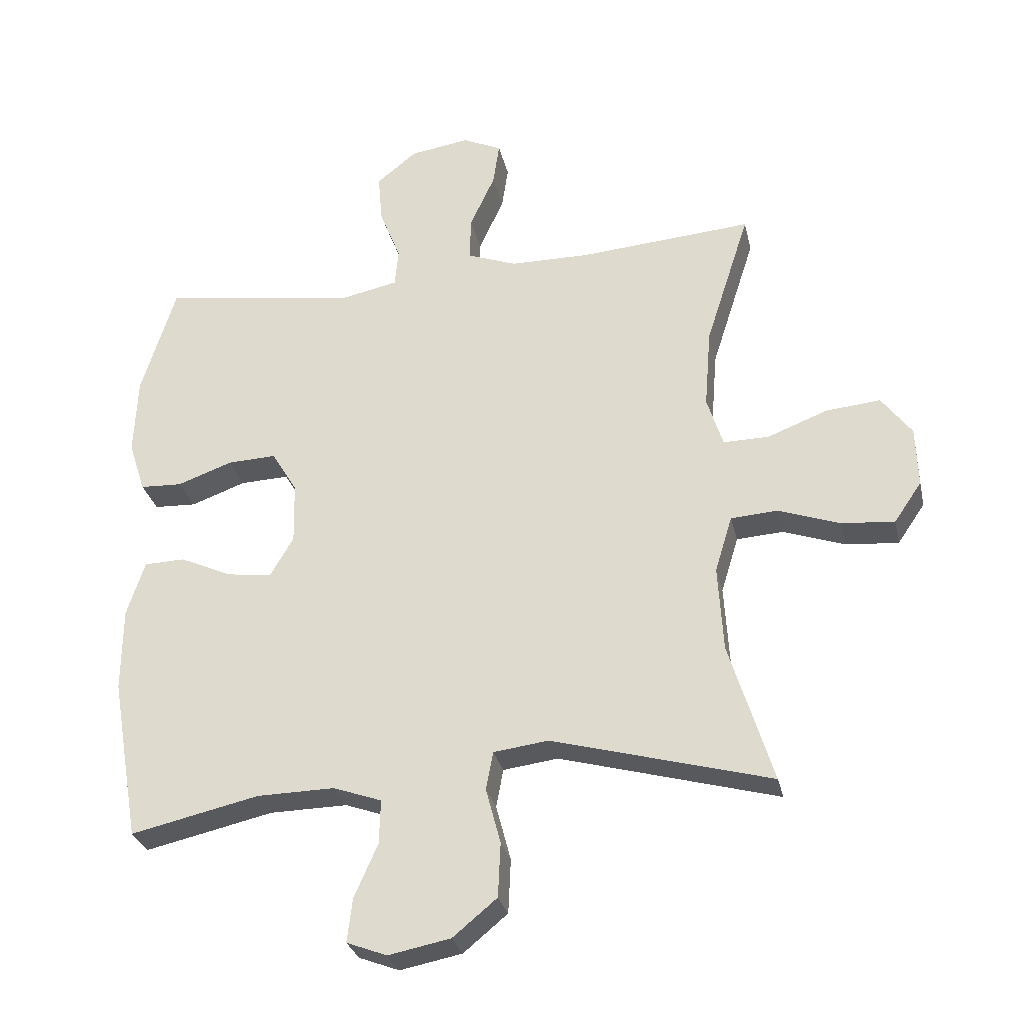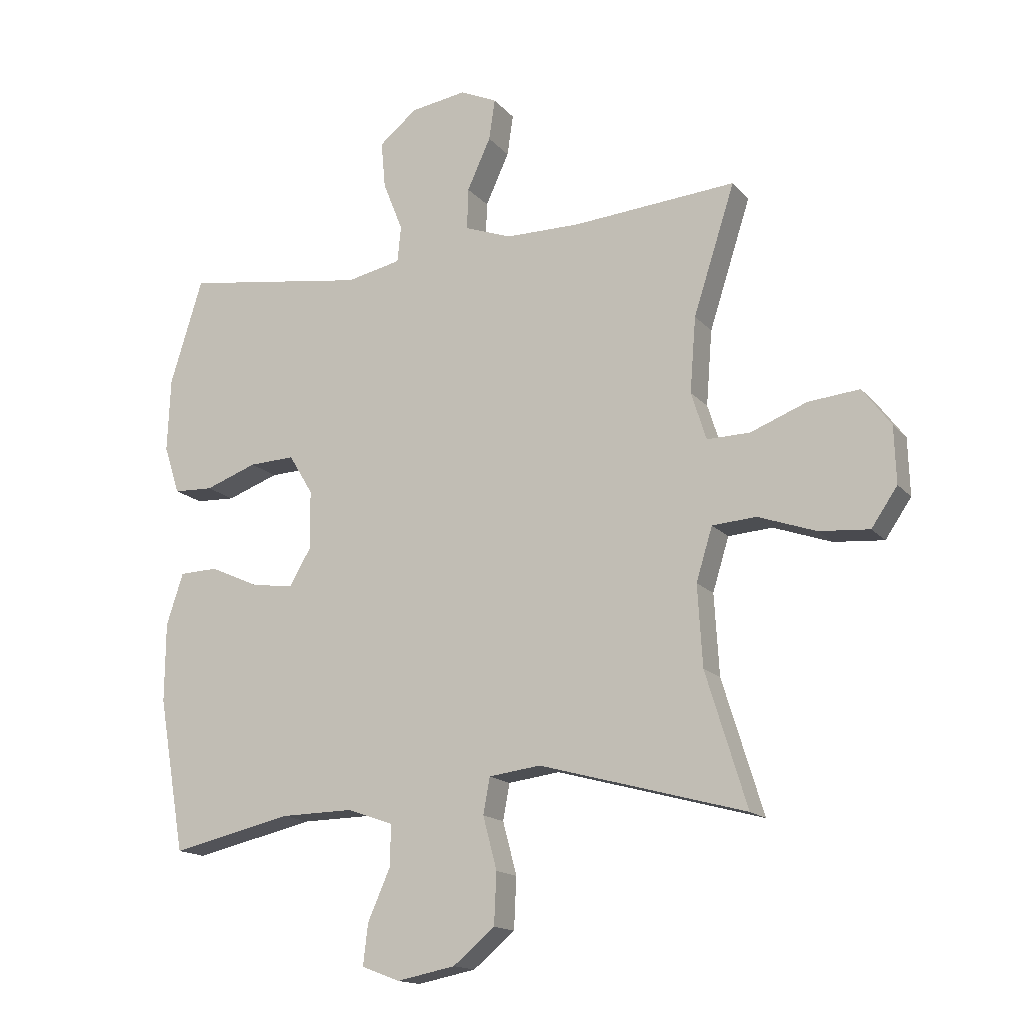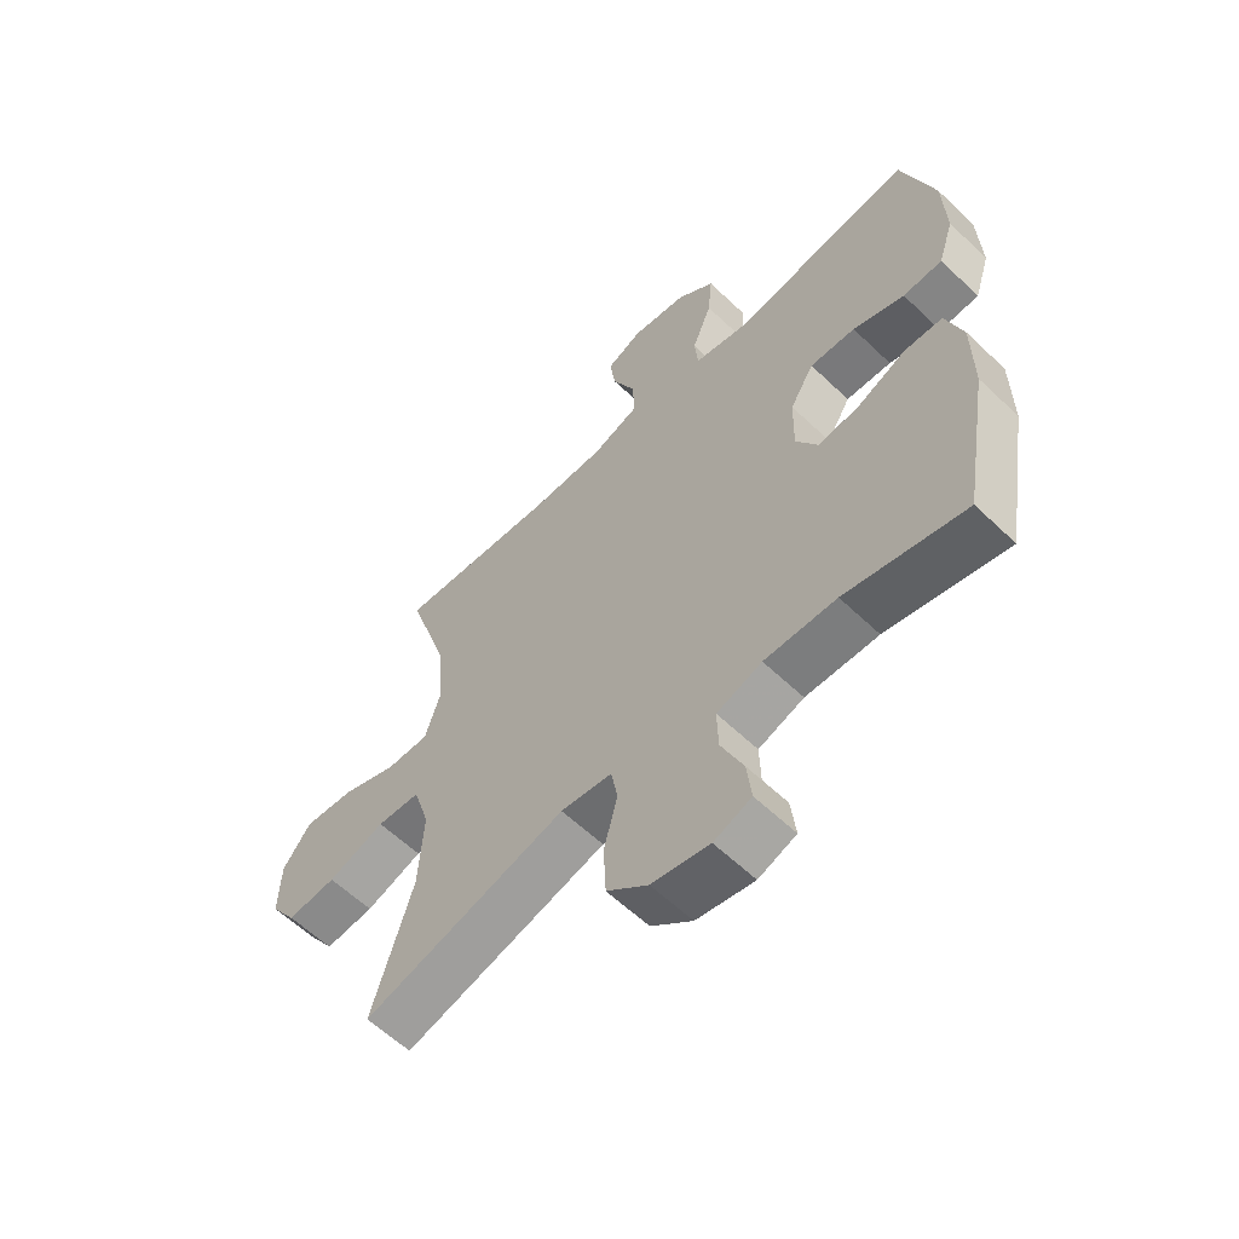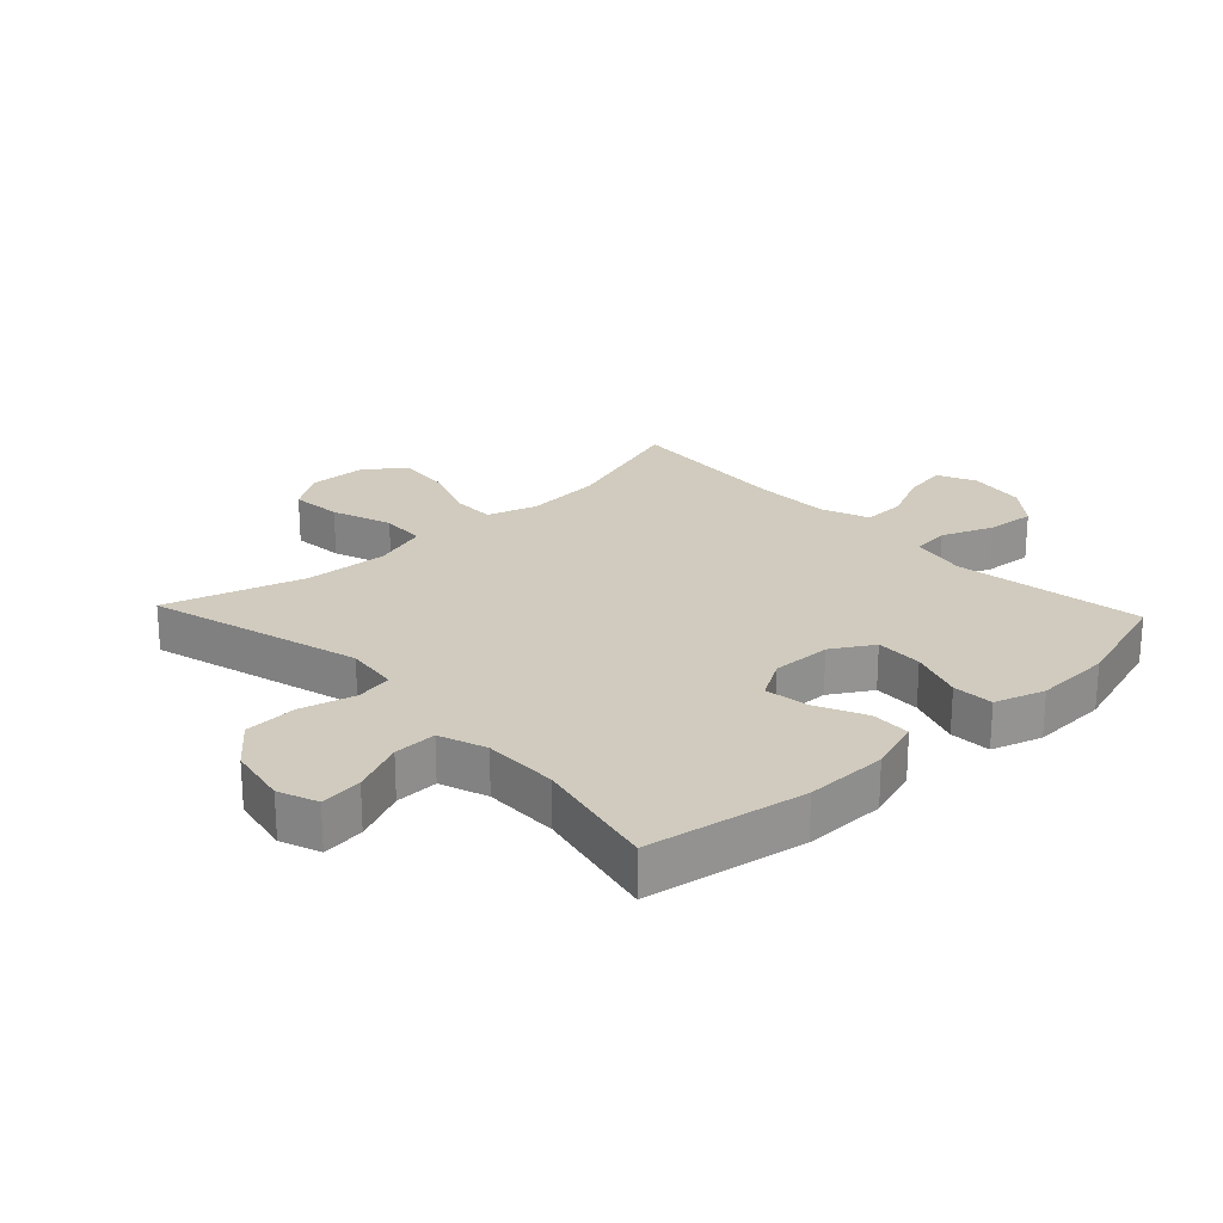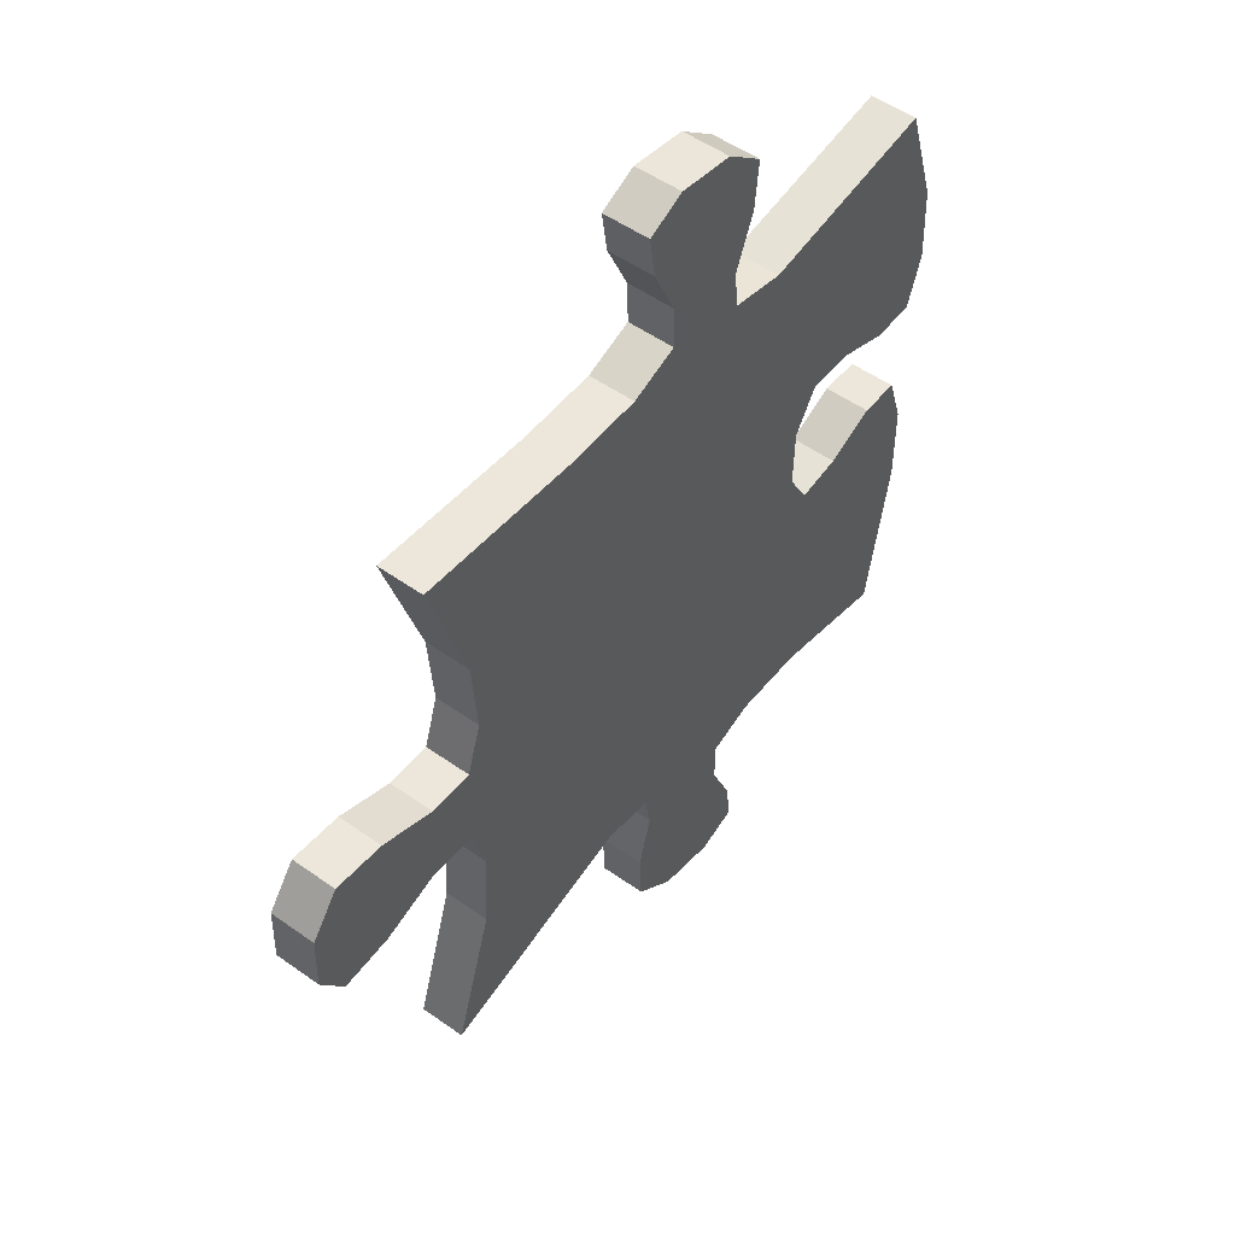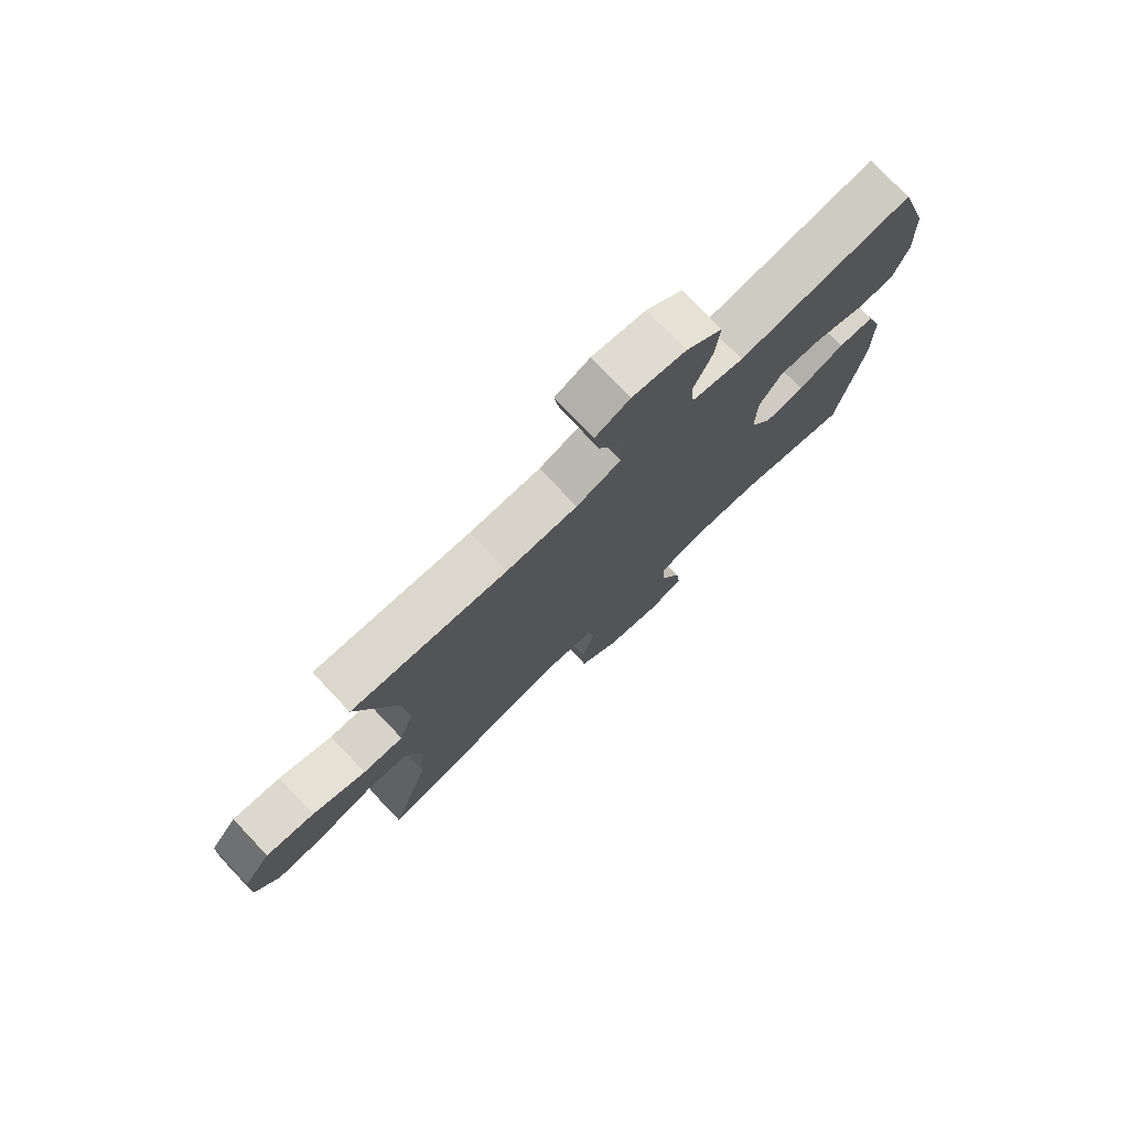
<metadata>
{"format":"obj","ext":"obj","renderer":"f3d","projection":"perspective","resolution":1024,"background":"white","views":[{"elev":-29.3,"azim":12.5,"up":"+Z"},{"elev":-15.6,"azim":26.0,"up":"+Z"},{"elev":-59.7,"azim":-134.4,"up":"+Z"},{"elev":23.4,"azim":-133.3,"up":"+Y"},{"elev":52.1,"azim":127.5,"up":"+Z"},{"elev":76.6,"azim":136.4,"up":"+Z"}]}
</metadata>
<code>
v 0.5 0.07 -0.5
v 0.158 0.07 -0.406
v 0.072 0.07 -0.417
v 0.061 0.07 -0.477
v 0.084 0.07 -0.564
v 0.08 0.07 -0.649
v 0.011 0.07 -0.706
v -0.086 0.07 -0.725
v -0.149 0.07 -0.701
v -0.141 0.07 -0.633
v -0.104 0.07 -0.549
v -0.102 0.07 -0.48
v -0.178 0.07 -0.453
v -0.299 0.07 -0.455
v -0.5 0.07 -0.5
v -0.544 0.07 -0.245
v -0.543 0.07 -0.113
v -0.515 0.07 -0.027
v -0.451 0.07 -0.025
v -0.37 0.07 -0.062
v -0.3 0.07 -0.072
v -0.263 0.07 -0.009
v -0.265 0.07 0.087
v -0.305 0.07 0.153
v -0.381 0.07 0.15
v -0.467 0.07 0.119
v -0.533 0.07 0.122
v -0.559 0.07 0.202
v -0.554 0.07 0.325
v -0.5 0.07 0.5
v -0.196 0.07 0.454
v -0.105 0.07 0.473
v -0.099 0.07 0.533
v -0.132 0.07 0.616
v -0.139 0.07 0.694
v -0.076 0.07 0.745
v 0.017 0.07 0.759
v 0.078 0.07 0.731
v 0.068 0.07 0.663
v 0.029 0.07 0.578
v 0.027 0.07 0.509
v 0.105 0.07 0.48
v 0.229 0.07 0.479
v 0.5 0.07 0.5
v 0.431 0.07 0.286
v 0.421 0.07 0.161
v 0.446 0.07 0.082
v 0.517 0.07 0.083
v 0.611 0.07 0.119
v 0.696 0.07 0.127
v 0.743 0.07 0.064
v 0.746 0.07 -0.03
v 0.703 0.07 -0.093
v 0.62 0.07 -0.086
v 0.524 0.07 -0.052
v 0.451 0.07 -0.057
v 0.424 0.07 -0.145
v 0.432 0.07 -0.279
v 0.5 0 -0.5
v 0.158 0 -0.406
v 0.072 0 -0.417
v 0.061 0 -0.477
v 0.084 0 -0.564
v 0.08 0 -0.649
v 0.011 0 -0.706
v -0.086 0 -0.725
v -0.149 0 -0.701
v -0.141 0 -0.633
v -0.104 0 -0.549
v -0.102 0 -0.48
v -0.178 0 -0.453
v -0.299 0 -0.455
v -0.5 0 -0.5
v -0.544 0 -0.245
v -0.543 0 -0.113
v -0.515 0 -0.027
v -0.451 0 -0.025
v -0.37 0 -0.062
v -0.3 0 -0.072
v -0.263 0 -0.009
v -0.265 0 0.087
v -0.305 0 0.153
v -0.381 0 0.15
v -0.467 0 0.119
v -0.533 0 0.122
v -0.559 0 0.202
v -0.554 0 0.325
v -0.5 0 0.5
v -0.196 0 0.454
v -0.105 0 0.473
v -0.099 0 0.533
v -0.132 0 0.616
v -0.139 0 0.694
v -0.076 0 0.745
v 0.017 0 0.759
v 0.078 0 0.731
v 0.068 0 0.663
v 0.029 0 0.578
v 0.027 0 0.509
v 0.105 0 0.48
v 0.229 0 0.479
v 0.5 0 0.5
v 0.431 0 0.286
v 0.421 0 0.161
v 0.446 0 0.082
v 0.517 0 0.083
v 0.611 0 0.119
v 0.696 0 0.127
v 0.743 0 0.064
v 0.746 0 -0.03
v 0.703 0 -0.093
v 0.62 0 -0.086
v 0.524 0 -0.052
v 0.451 0 -0.057
v 0.424 0 -0.145
v 0.432 0 -0.279
f 53 54 55
f 52 53 55
f 51 52 55
f 50 51 55
f 49 50 55
f 48 49 55
f 47 48 55 56
f 46 47 56 57
f 43 44 45
f 42 43 45 46
f 41 42 46 57
f 38 39 40
f 37 38 40
f 36 37 40
f 35 36 40
f 34 35 40
f 33 34 40
f 32 33 40 41
f 29 30 31
f 28 29 31
f 27 28 31
f 26 27 31
f 25 26 31
f 24 25 31 32
f 41 57 58
f 32 41 58
f 24 32 58
f 23 24 58
f 18 19 20
f 17 18 20
f 16 17 20
f 15 16 20
f 14 15 20
f 13 14 20 21
f 12 13 21 22
f 9 10 11
f 8 9 11
f 7 8 11
f 6 7 11
f 5 6 11
f 4 5 11
f 3 4 11 12
f 58 1 2
f 23 58 2
f 22 23 2
f 3 12 22
f 2 3 22
f 113 112 111
f 113 111 110
f 113 110 109
f 113 109 108
f 113 108 107
f 113 107 106
f 114 113 106 105
f 115 114 105 104
f 103 102 101
f 104 103 101 100
f 115 104 100 99
f 98 97 96
f 98 96 95
f 98 95 94
f 98 94 93
f 98 93 92
f 98 92 91
f 99 98 91 90
f 89 88 87
f 89 87 86
f 89 86 85
f 89 85 84
f 89 84 83
f 90 89 83 82
f 116 115 99
f 116 99 90
f 116 90 82
f 116 82 81
f 78 77 76
f 78 76 75
f 78 75 74
f 78 74 73
f 78 73 72
f 79 78 72 71
f 80 79 71 70
f 69 68 67
f 69 67 66
f 69 66 65
f 69 65 64
f 69 64 63
f 69 63 62
f 70 69 62 61
f 60 59 116
f 60 116 81
f 60 81 80
f 80 70 61
f 80 61 60
f 1 59 60 2
f 2 60 61 3
f 3 61 62 4
f 4 62 63 5
f 5 63 64 6
f 6 64 65 7
f 7 65 66 8
f 8 66 67 9
f 9 67 68 10
f 10 68 69 11
f 11 69 70 12
f 12 70 71 13
f 13 71 72 14
f 14 72 73 15
f 15 73 74 16
f 16 74 75 17
f 17 75 76 18
f 18 76 77 19
f 19 77 78 20
f 20 78 79 21
f 21 79 80 22
f 22 80 81 23
f 23 81 82 24
f 24 82 83 25
f 25 83 84 26
f 26 84 85 27
f 27 85 86 28
f 28 86 87 29
f 29 87 88 30
f 30 88 89 31
f 31 89 90 32
f 32 90 91 33
f 33 91 92 34
f 34 92 93 35
f 35 93 94 36
f 36 94 95 37
f 37 95 96 38
f 38 96 97 39
f 39 97 98 40
f 40 98 99 41
f 41 99 100 42
f 42 100 101 43
f 43 101 102 44
f 44 102 103 45
f 45 103 104 46
f 46 104 105 47
f 47 105 106 48
f 48 106 107 49
f 49 107 108 50
f 50 108 109 51
f 51 109 110 52
f 52 110 111 53
f 53 111 112 54
f 54 112 113 55
f 55 113 114 56
f 56 114 115 57
f 57 115 116 58
f 58 116 59 1

</code>
